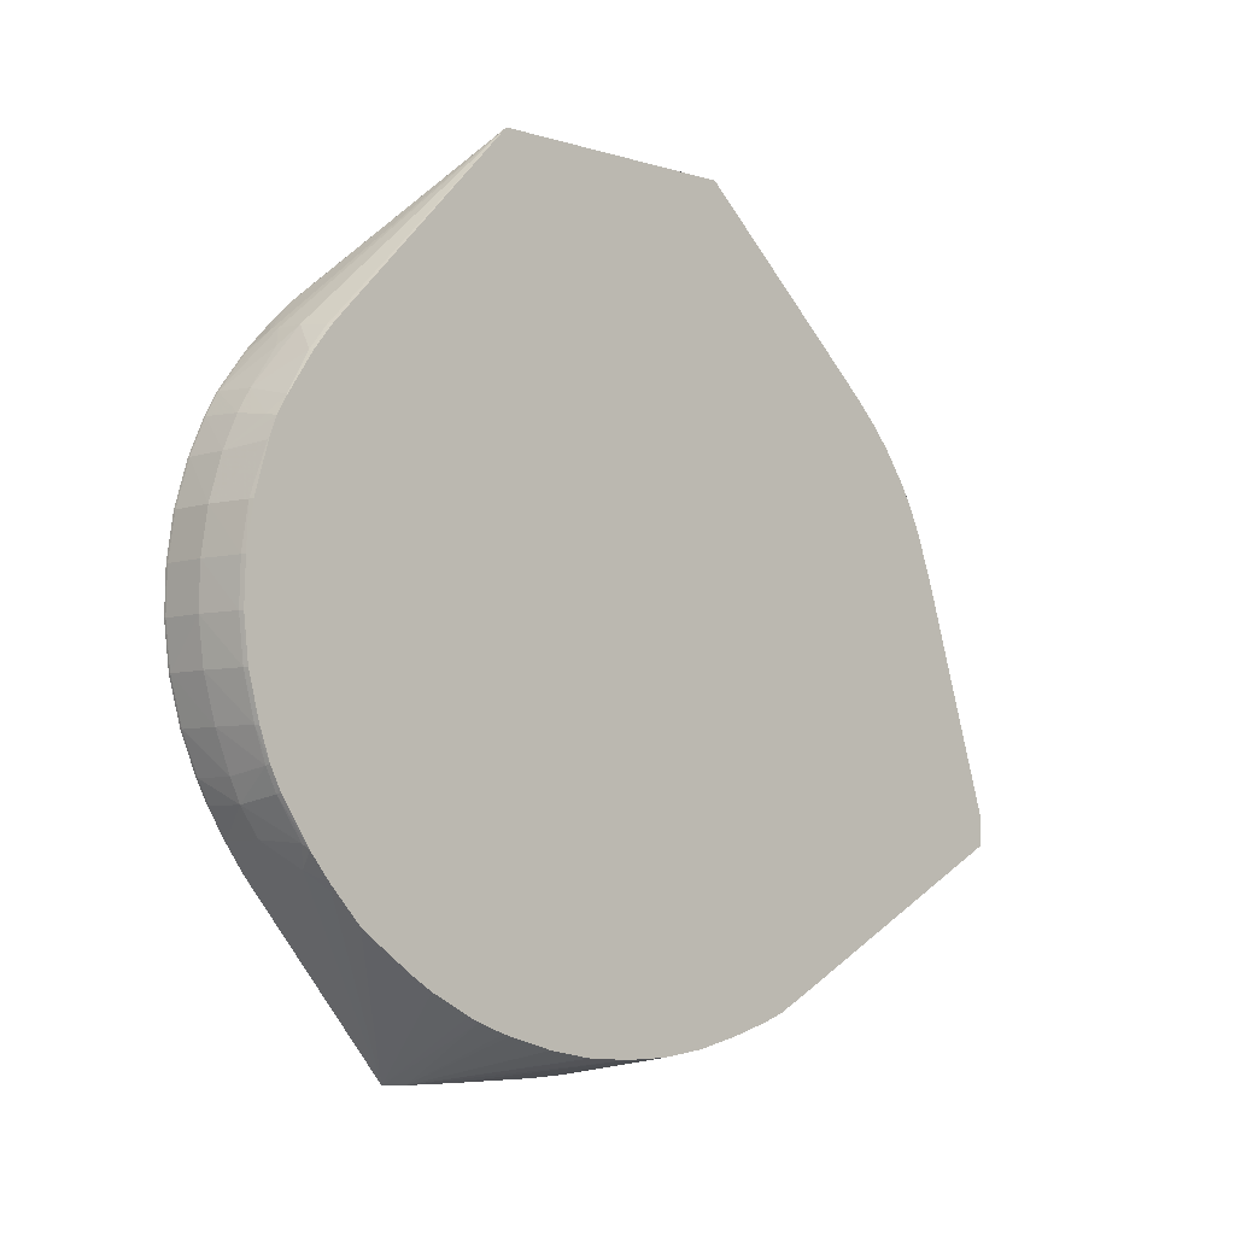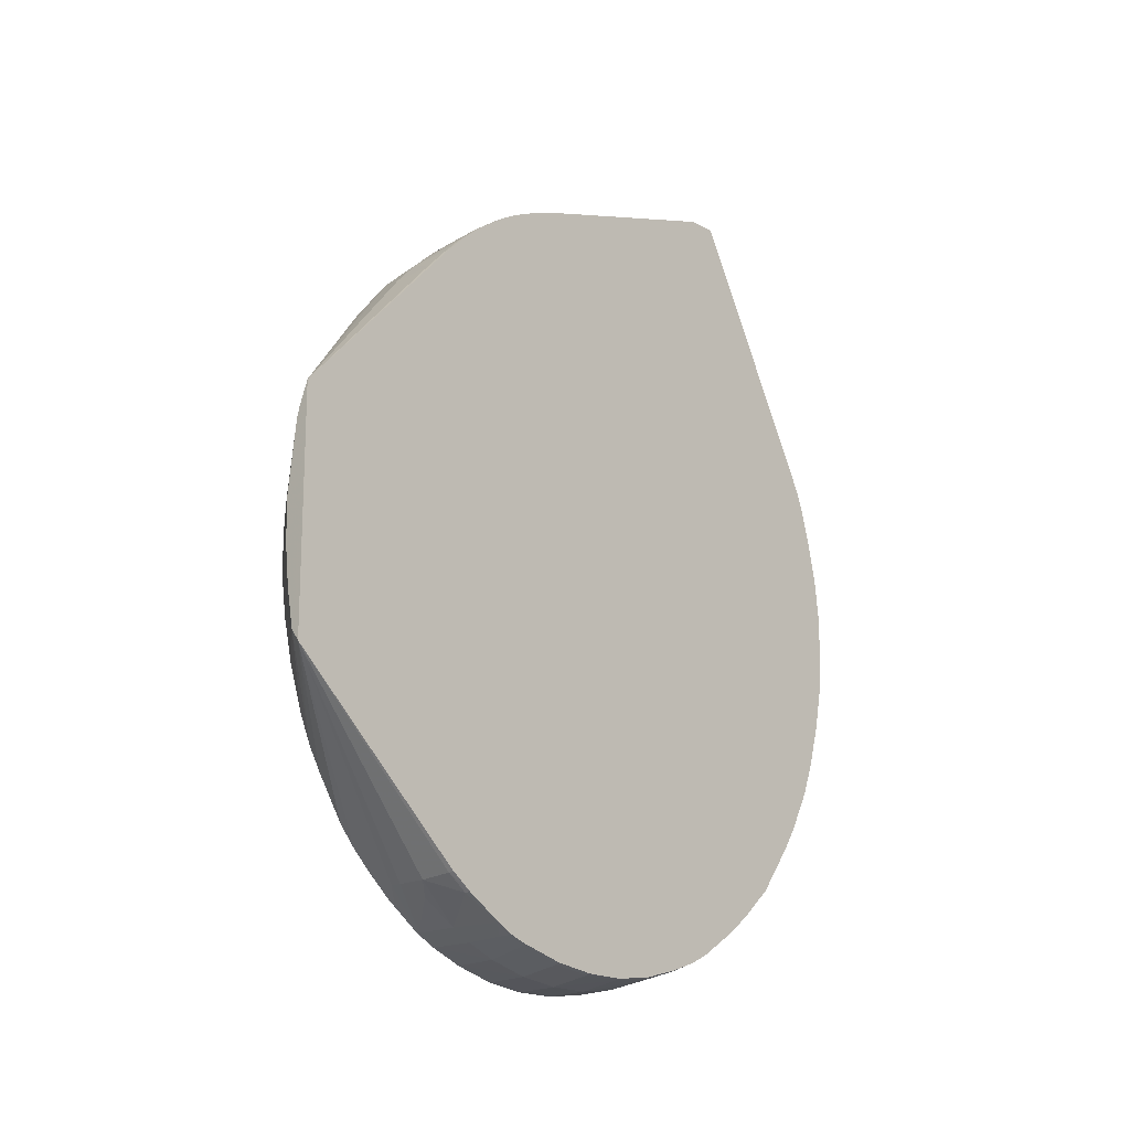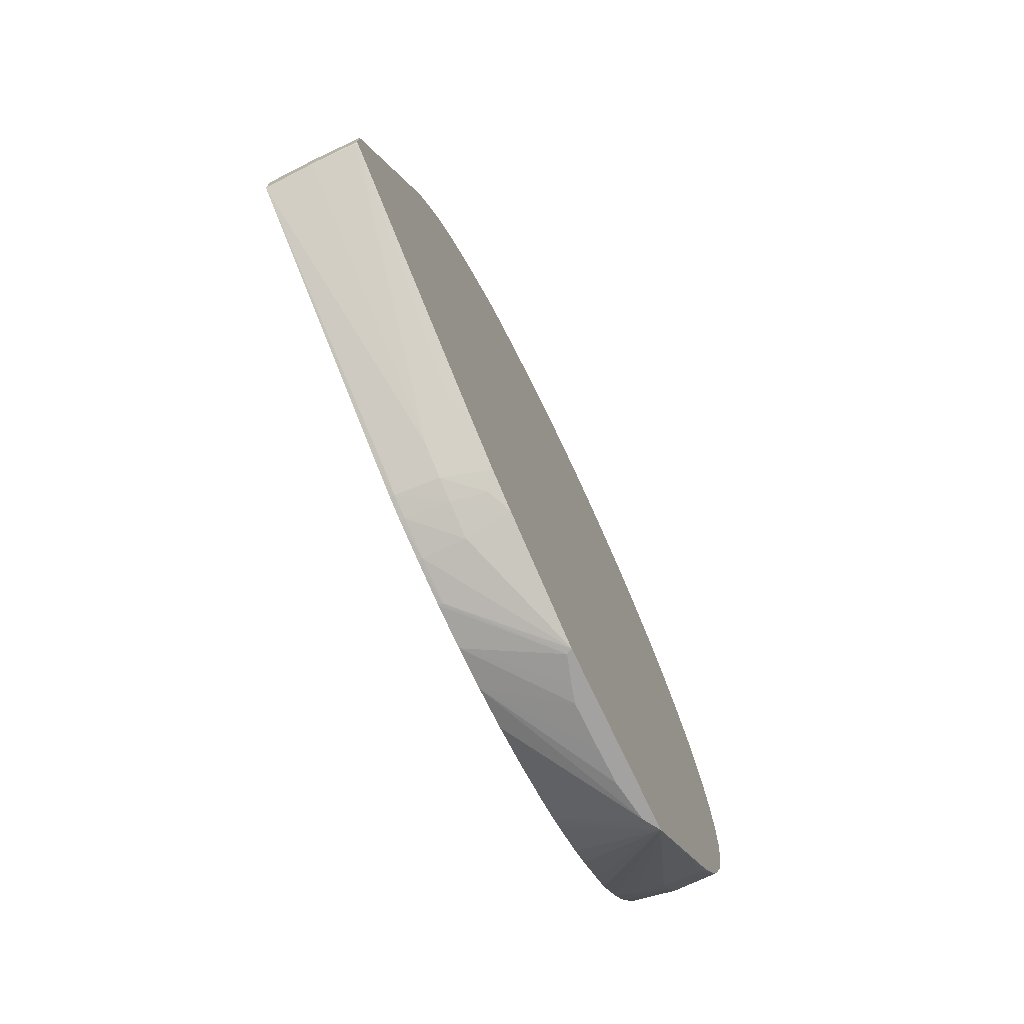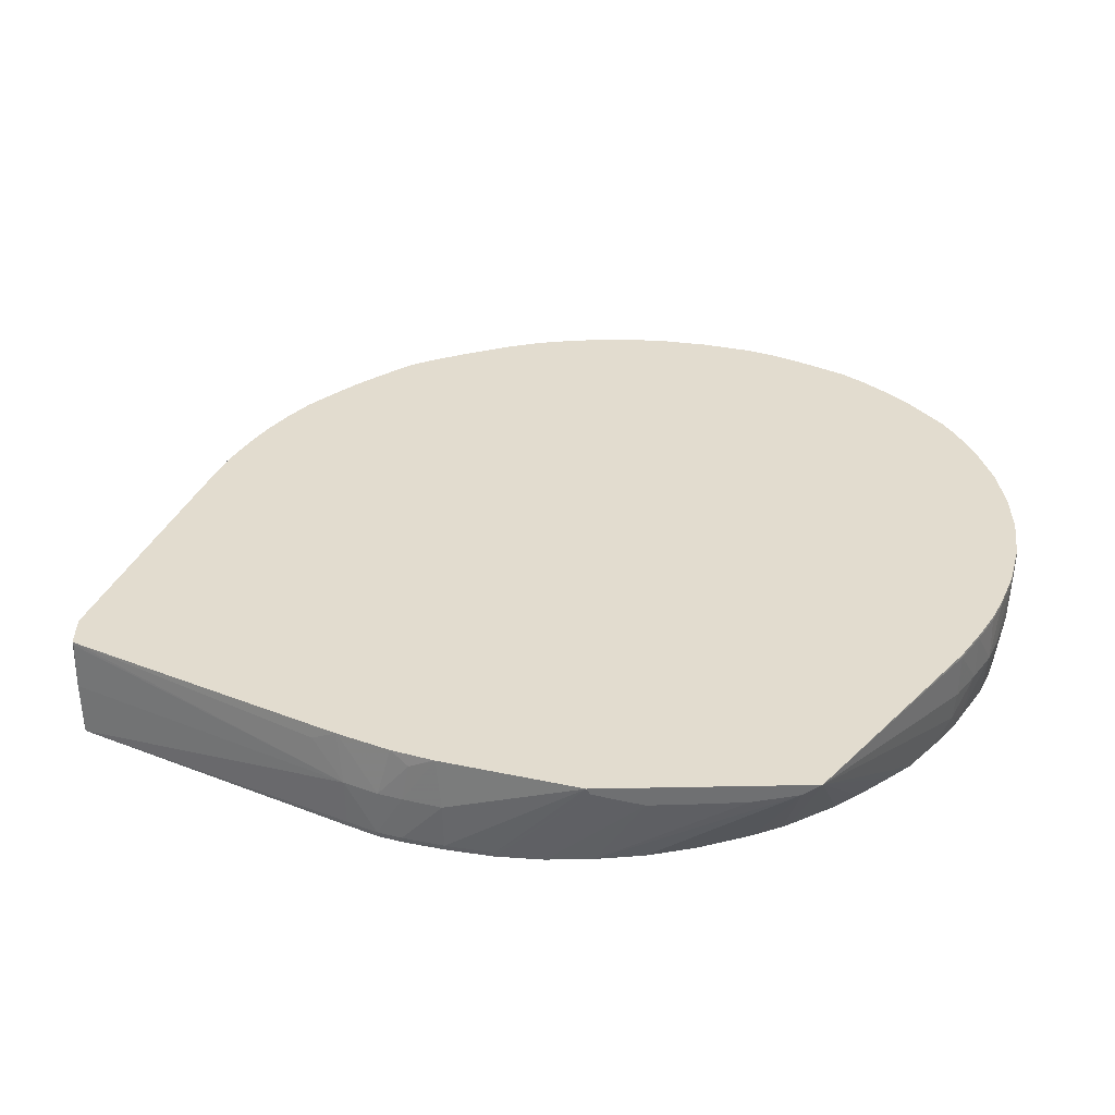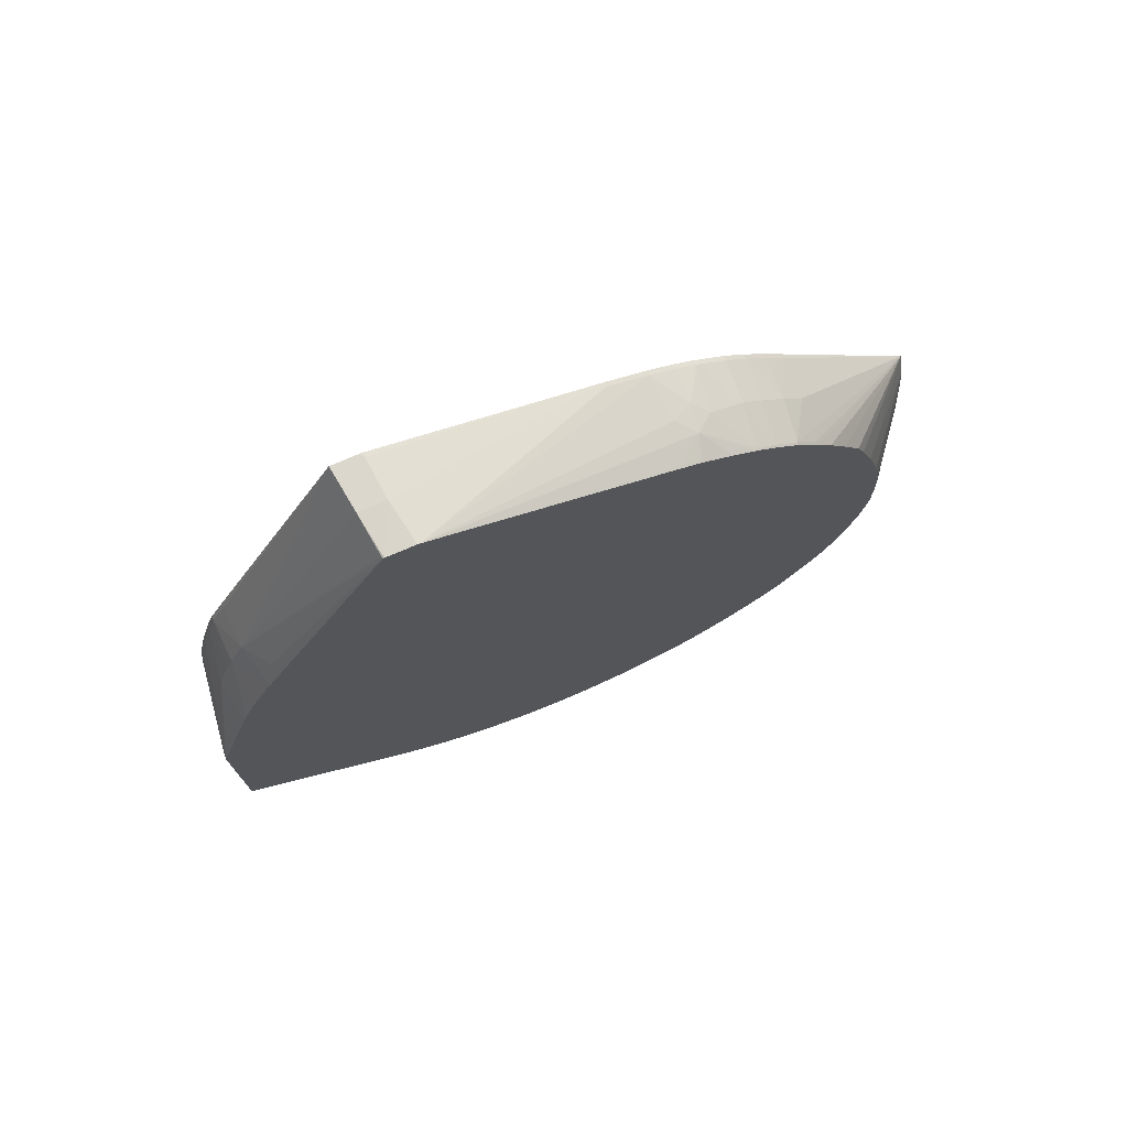
<metadata>
{"format":"obj","ext":"obj","renderer":"f3d","projection":"perspective","resolution":1024,"background":"white","views":[{"elev":-5.9,"azim":47.5,"up":"+Z"},{"elev":-17.1,"azim":42.3,"up":"+Y"},{"elev":-72.7,"azim":-154.9,"up":"+Z"},{"elev":-54.8,"azim":-88.7,"up":"+Z"},{"elev":74.5,"azim":-113.4,"up":"+Y"}]}
</metadata>
<code>
v 0.004099 -0.01023 0.01634
v 0.004099 -0.005815 0.01224
v 0.003973 -0.005878 0.01232
v 0.002838 -0.005921 0.0123
v 0.001703 -0.005426 0.01159
v 0.001703 -0.006092 0.01216
v 0.001633 -0.006164 0.01219
v 0.001633 -0.006699 0.01263
v 0.001633 -0.007371 0.0131
v 0.001633 -0.008116 0.0136
v 0.001633 -0.008648 0.01382
v 0.004092 -0.01024 0.01634
v 0.004099 -0.0167 0.01634
v 0.004099 -0.005219 0.01168
v 0.003973 -0.005278 0.01175
v 0.002838 -0.005316 0.01173
v 0.001633 -0.00544 0.01158
v 0.002838 -0.00475 0.0111
v 0.001703 -0.00486 0.01095
v 0.001633 -0.004923 0.01099
v 0.001633 -0.006103 0.01214
v 0.001633 -0.00965 0.01417
v 0.003844 -0.01085 0.01634
v 0.003866 -0.01638 0.01634
v 0.001633 -0.01837 0.01373
v 0.001633 -0.01893 0.01342
v 0.001633 -0.01899 0.01338
v 0.001633 -0.02017 0.01264
v 0.001633 -0.02071 0.01218
v 0.002137 -0.02158 0.01136
v 0.002442 -0.02158 0.01136
v 0.003198 -0.02155 0.01133
v 0.003973 -0.02144 0.01121
v 0.004099 -0.02136 0.01125
v 0.004099 -0.004714 0.01117
v 0.003973 -0.004711 0.01117
v 0.003973 -0.004224 0.0106
v 0.002838 -0.004285 0.01053
v 0.001633 -0.004876 0.01093
v 0.001703 -0.004425 0.01038
v 0.001633 -0.004434 0.01036
v 0.001633 -0.01085 0.01452
v 0.00377 -0.01111 0.01634
v 0.003666 -0.01532 0.01634
v 0.001633 -0.01528 0.01468
v 0.001633 -0.01533 0.01467
v 0.001633 -0.01536 0.01466
v 0.001633 -0.01646 0.01442
v 0.001633 -0.01653 0.0144
v 0.001633 -0.0176 0.01406
v 0.001633 -0.01765 0.01404
v 0.001633 -0.02121 0.01168
v 0.001633 -0.02181 0.01101
v 0.001736 -0.02192 0.01088
v 0.001703 -0.02257 0.009984
v 0.002827 -0.02189 0.01088
v 0.002838 -0.02253 0.009908
v 0.003973 -0.02187 0.01064
v 0.004099 -0.02185 0.01061
v 0.004099 -0.02143 0.01116
v 0.004099 -0.004229 0.0106
v 0.003973 -0.003655 0.009785
v 0.002743 -0.003658 0.009591
v 0.002301 -0.003412 0.009071
v 0.001633 -0.004016 0.009715
v 0.001633 -0.01176 0.01471
v 0.001633 -0.0123 0.01477
v 0.003662 -0.01192 0.01634
v 0.003536 -0.01419 0.01634
v 0.001633 -0.01423 0.01481
v 0.001633 -0.02192 0.01086
v 0.001633 -0.02257 0.009976
v 0.001703 -0.02287 0.009417
v 0.002838 -0.02284 0.009341
v 0.003757 -0.02276 0.009205
v 0.00407 -0.02248 0.00961
v 0.004099 -0.0225 0.009575
v 0.004099 -0.003662 0.009779
v 0.004099 -0.003624 0.009715
v 0.003973 -0.003335 0.009217
v 0.003057 -0.00336 0.009176
v 0.001703 -0.003504 0.008845
v 0.001633 -0.003558 0.008899
v 0.001633 -0.003978 0.009647
v 0.002743 -0.003166 0.008621
v 0.001633 -0.0007496 0.001846
v 0.001703 -0.003267 0.008278
v 0.003544 -0.01285 0.01634
v 0.001633 -0.01306 0.01481
v 0.003521 -0.01305 0.01634
v 0.001633 -0.01418 0.01481
v 0.001633 -0.02287 0.009408
v 0.001633 -0.02324 0.008512
v 0.001703 -0.02325 0.008512
v 0.002838 -0.02319 0.008512
v 0.004099 -0.02274 0.009143
v 0.004099 -0.00334 0.009211
v 0.004099 -0.003306 0.009139
v 0.004099 -0.003024 0.008512
v 0.003973 -0.003019 0.008512
v 0.001633 -0.003518 0.008818
v 0.001633 -0.003279 0.008251
v 0.003973 -0.002609 0.007377
v 0.004099 -0.002613 0.007377
v 0.002838 -0.0007135 0.001569
v 0.001633 -0.0007338 0.001777
v 0.001633 -0.02326 0.008442
v 0.001703 -0.02357 0.007377
v 0.002838 -0.02352 0.007377
v 0.00407 -0.02293 0.008617
v 0.004099 -0.02292 0.008646
v 0.004099 -0.0007519 0.001468
v 0.003973 -0.0007429 0.001478
v 0.002838 -0.0007135 0.0008143
v 0.001633 -0.0007226 0.000987
v 0.001633 -0.02357 0.007377
v 0.001633 -0.02358 0.007307
v 0.001703 -0.02373 0.006242
v 0.002838 -0.02368 0.006242
v 0.003973 -0.02348 0.006242
v 0.003973 -0.02331 0.007377
v 0.004099 -0.02293 0.008607
v 0.004099 -0.02324 0.007507
v 0.004099 -0.0007474 0.001357
v 0.003973 -0.0007429 0.0006806
v 0.001703 -0.0007429 0.0009418
v 0.004099 -0.0007474 0.000656
v 0.002838 -0.00738 -0.002913
v 0.001633 -0.0007519 0.0009479
v 0.001633 -0.02373 0.006242
v 0.001703 -0.02376 0.005109
v 0.002838 -0.02371 0.005109
v 0.003973 -0.0235 0.005109
v 0.004099 -0.02344 0.006242
v 0.004099 -0.02327 0.007385
v 0.004099 -0.00738 -0.002954
v 0.003973 -0.00738 -0.002965
v 0.003973 -0.008098 -0.003347
v 0.002838 -0.008177 -0.003316
v 0.001633 -0.00729 -0.002625
v 0.001633 -0.007274 -0.002617
v 0.001954 -0.006685 -0.002368
v 0.001633 -0.02375 0.005109
v 0.001703 -0.02363 0.003974
v 0.002838 -0.02357 0.003974
v 0.003973 -0.02338 0.003974
v 0.004099 -0.02347 0.005109
v 0.004099 -0.008111 -0.003339
v 0.004099 -0.008174 -0.003366
v 0.004099 -0.00868 -0.003547
v 0.003973 -0.008666 -0.003549
v 0.002838 -0.008743 -0.003526
v 0.001633 -0.008533 -0.00324
v 0.00193 -0.008935 -0.003462
v 0.001633 -0.02362 0.003974
v 0.001633 -0.0236 0.003904
v 0.001633 -0.02331 0.002839
v 0.001703 -0.02332 0.002839
v 0.002838 -0.02327 0.002839
v 0.003973 -0.02309 0.002839
v 0.004099 -0.02334 0.003962
v 0.004099 -0.02336 0.0041
v 0.004099 -0.02306 0.002839
v 0.004099 -0.00965 -0.003826
v 0.003973 -0.00965 -0.003836
v 0.002838 -0.00965 -0.00383
v 0.001633 -0.009551 -0.003629
v 0.001633 -0.008565 -0.003253
v 0.001633 -0.00951 -0.003614
v 0.001633 -0.02329 0.002784
v 0.001703 -0.02291 0.001842
v 0.002838 -0.02289 0.001844
v 0.003973 -0.02281 0.002029
v 0.004099 -0.02279 0.002066
v 0.004099 -0.01078 -0.004085
v 0.003973 -0.01078 -0.0041
v 0.001633 -0.01289 -0.004669
v 0.001633 -0.02291 0.001848
v 0.001703 -0.02263 0.001275
v 0.002838 -0.02263 0.001277
v 0.003973 -0.02253 0.001462
v 0.004099 -0.02257 0.00161
v 0.004099 -0.01192 -0.004219
v 0.001789 -0.01298 -0.004669
v 0.001698 -0.01293 -0.004669
v 0.001633 -0.01803 -0.004669
v 0.001633 -0.02262 0.001281
v 0.001703 -0.02219 0.0005696
v 0.002838 -0.02217 0.0005696
v 0.003979 -0.02191 0.0004853
v 0.004099 -0.02251 0.001499
v 0.004099 -0.02179 0.0003496
v 0.004099 -0.0219 0.0005182
v 0.004099 -0.01305 -0.004223
v 0.00214 -0.01419 -0.004669
v 0.002004 -0.01369 -0.004669
v 0.001916 -0.01759 -0.004669
v 0.004099 -0.01735 -0.003246
v 0.004099 -0.01753 -0.003156
v 0.004099 -0.01763 -0.003109
v 0.004099 -0.01862 -0.002574
v 0.004099 -0.01919 -0.002194
v 0.004099 -0.01999 -0.001593
v 0.004099 -0.0205 -0.001197
v 0.003979 -0.02116 -0.0004851
v 0.003604 -0.0216 -5.13e-05
v 0.002838 -0.02167 -0.0001191
v 0.001703 -0.0217 -0.00015
v 0.001633 -0.0217 -0.0001459
v 0.001633 -0.02218 0.0005634
v 0.001633 -0.02215 0.0005162
v 0.004099 -0.02128 -0.0003165
v 0.004099 -0.01419 -0.004137
v 0.0021 -0.01646 -0.004669
v 0.002121 -0.01554 -0.004669
v 0.002126 -0.01532 -0.004669
v 0.002136 -0.01455 -0.004669
v 0.004099 -0.01431 -0.004114
v 0.004099 -0.01532 -0.003915
v 0.004099 -0.01542 -0.003888
v 0.004099 -0.01649 -0.003571
v 0.004099 -0.01666 -0.003514
f 104 112 113
f 109 121 110
f 109 120 121
f 109 119 120
f 33 58 59
f 33 59 60
f 33 60 34
f 35 61 37
f 79 97 80
f 55 73 74
f 154 169 168
f 55 71 72
f 105 114 115
f 104 113 105
f 110 122 111
f 99 103 100
f 44 69 70
f 43 67 68
f 43 66 67
f 55 74 57
f 76 96 77
f 75 95 96
f 75 96 76
f 74 95 75
f 89 91 90
f 86 100 103
f 86 102 87
f 86 105 106
f 150 164 165
f 85 100 86
f 82 102 101
f 130 143 131
f 129 142 141
f 128 142 129
f 128 141 142
f 113 127 125
f 112 124 113
f 110 123 122
f 110 121 123
f 151 166 152
f 151 165 166
f 150 165 151
f 72 92 73
f 108 116 117
f 108 119 109
f 96 110 111
f 108 117 118
f 107 116 108
f 105 125 114
f 105 113 125
f 105 115 106
f 99 104 103
f 108 118 119
f 62 78 79
f 62 81 63
f 57 76 58
f 144 158 159
f 144 157 158
f 144 156 157
f 143 155 144
f 7 42 22
f 7 22 11
f 1 164 150
f 1 150 149
f 1 149 148
f 1 148 136
f 7 71 53
f 7 53 52
f 58 76 77
f 113 124 127
f 57 75 76
f 30 55 31
f 7 209 211
f 7 211 210
f 7 210 187
f 7 187 178
f 7 178 170
f 24 46 47
f 24 47 48
f 24 48 49
f 24 49 50
f 7 143 130
f 7 130 117
f 7 49 48
f 69 91 70
f 63 81 64
f 67 90 88
f 67 89 90
f 67 88 68
f 64 87 82
f 64 86 87
f 80 99 100
f 80 98 99
f 80 97 98
f 86 104 105
f 64 82 83
f 69 90 91
f 86 103 104
f 7 48 47
f 1 3 4
f 1 218 213
f 1 135 134
f 1 134 147
f 1 147 162
f 1 162 161
f 1 69 44
f 1 44 24
f 7 52 29
f 7 29 28
f 1 136 127
f 119 132 133
f 146 161 162
f 146 162 147
f 146 160 163
f 1 8 9
f 1 9 10
f 6 21 7
f 7 21 17
f 114 128 126
f 115 126 129
f 117 130 118
f 118 131 132
f 118 132 119
f 118 130 131
f 145 160 146
f 171 187 179
f 170 178 171
f 173 180 181
f 173 181 182
f 173 182 174
f 7 11 10
f 7 10 9
f 177 217 216
f 177 216 215
f 177 215 214
f 177 214 197
f 177 197 186
f 146 163 161
f 181 190 192
f 157 170 158
f 136 148 138
f 145 159 160
f 119 133 120
f 1 194 183
f 177 184 196
f 186 199 200
f 197 218 219
f 197 219 220
f 197 220 221
f 180 189 190
f 180 190 181
f 181 191 182
f 179 188 180
f 181 192 193
f 186 197 198
f 186 198 199
f 159 172 173
f 139 154 153
f 181 193 191
f 183 194 195
f 183 195 196
f 186 205 206
f 186 206 207
f 186 207 208
f 186 208 209
f 38 62 63
f 127 136 137
f 127 137 128
f 158 172 159
f 172 180 173
f 159 173 160
f 160 173 174
f 81 100 85
f 82 87 102
f 80 100 81
f 82 101 83
f 35 37 36
f 37 61 62
f 37 62 38
f 126 128 129
f 38 63 40
f 40 63 64
f 40 64 41
f 41 64 65
f 42 66 43
f 31 55 56
f 95 110 96
f 95 109 110
f 94 109 95
f 94 108 109
f 94 107 108
f 93 107 94
f 57 74 75
f 139 153 140
f 180 188 189
f 136 138 137
f 138 148 149
f 138 149 150
f 138 150 151
f 138 151 152
f 138 152 139
f 186 203 204
f 139 152 154
f 165 177 166
f 166 177 167
f 131 144 132
f 171 178 187
f 55 72 73
f 114 126 115
f 114 125 127
f 114 127 128
f 160 174 163
f 1 13 34
f 164 176 165
f 165 176 177
f 152 166 167
f 152 167 154
f 153 154 168
f 154 167 169
f 121 135 123
f 7 28 27
f 61 78 62
f 7 66 42
f 1 163 174
f 1 174 182
f 1 182 191
f 1 203 202
f 1 193 192
f 1 192 212
f 1 212 204
f 1 7 8
f 1 23 43
f 5 18 19
f 5 19 20
f 5 20 17
f 58 77 59
f 1 14 2
f 7 39 41
f 7 167 177
f 1 24 13
f 1 191 193
f 1 202 201
f 1 201 200
f 7 101 102
f 7 102 86
f 7 86 106
f 1 2 3
f 183 196 184
f 144 159 145
f 208 211 209
f 189 206 190
f 190 206 192
f 192 206 212
f 194 213 197
f 194 197 214
f 194 214 215
f 13 32 33
f 7 47 46
f 7 46 45
f 7 45 70
f 197 222 198
f 204 212 205
f 205 212 206
f 144 155 156
f 1 43 68
f 1 68 88
f 1 88 90
f 1 90 69
f 1 104 99
f 1 99 98
f 194 215 216
f 1 96 111
f 1 111 122
f 1 122 123
f 1 123 135
f 7 83 101
f 13 28 29
f 5 16 18
f 1 222 221
f 7 156 155
f 7 155 143
f 1 213 194
f 171 179 180
f 187 210 188
f 188 210 211
f 188 211 208
f 188 208 189
f 2 15 3
f 3 16 4
f 3 15 16
f 4 16 5
f 5 17 6
f 1 198 222
f 7 170 157
f 7 157 156
f 1 98 97
f 194 216 217
f 194 217 195
f 197 213 218
f 7 17 20
f 2 14 15
f 131 143 144
f 132 144 145
f 132 145 146
f 132 146 133
f 133 146 147
f 128 139 140
f 197 221 222
f 1 5 6
f 7 20 39
f 175 184 176
f 176 184 185
f 176 185 177
f 177 185 184
f 1 161 163
f 1 219 218
f 177 196 195
f 177 195 217
f 128 137 138
f 128 138 139
f 7 116 107
f 128 140 141
f 1 183 175
f 1 175 164
f 158 170 171
f 158 171 172
f 186 200 201
f 186 201 202
f 186 202 203
f 179 187 188
f 175 183 184
f 171 180 172
f 1 200 199
f 1 199 198
f 7 89 67
f 13 24 25
f 12 22 23
f 11 22 12
f 7 9 8
f 55 57 56
f 54 71 55
f 53 71 54
f 44 70 45
f 62 79 80
f 7 67 66
f 13 25 26
f 7 91 89
f 7 70 91
f 7 186 209
f 7 177 186
f 1 127 124
f 1 6 7
f 13 31 32
f 13 30 31
f 13 29 30
f 7 84 83
f 1 77 96
f 1 78 61
f 1 79 78
f 164 175 176
f 15 36 16
f 15 35 36
f 14 35 15
f 13 33 34
f 1 12 23
f 1 11 12
f 1 10 11
f 7 65 84
f 189 207 206
f 1 60 59
f 1 34 60
f 1 97 79
f 32 57 58
f 32 56 57
f 31 56 32
f 7 72 71
f 13 27 28
f 13 26 27
f 7 27 26
f 16 36 18
f 64 83 84
f 64 84 65
f 64 81 85
f 64 85 86
f 62 80 81
f 7 117 116
f 7 51 50
f 7 25 51
f 7 26 25
f 18 36 37
f 1 4 5
f 32 58 33
f 120 133 147
f 120 147 134
f 120 134 121
f 121 134 135
f 7 92 72
f 7 93 92
f 7 107 93
f 7 50 49
f 73 92 93
f 22 42 23
f 30 54 55
f 30 53 54
f 1 220 219
f 1 221 220
f 1 112 104
f 1 124 112
f 73 95 74
f 73 94 95
f 73 93 94
f 1 59 77
f 24 45 46
f 24 44 45
f 23 42 43
f 7 41 65
f 19 41 39
f 19 40 41
f 19 38 40
f 19 39 20
f 18 38 19
f 18 37 38
f 189 208 207
f 1 61 35
f 1 35 14
f 7 106 115
f 7 115 129
f 7 129 141
f 7 141 140
f 7 140 153
f 7 153 168
f 7 168 169
f 7 169 167
f 1 204 203
f 6 17 21
f 186 204 205
f 24 51 25
f 30 52 53
f 24 50 51
f 29 52 30

</code>
